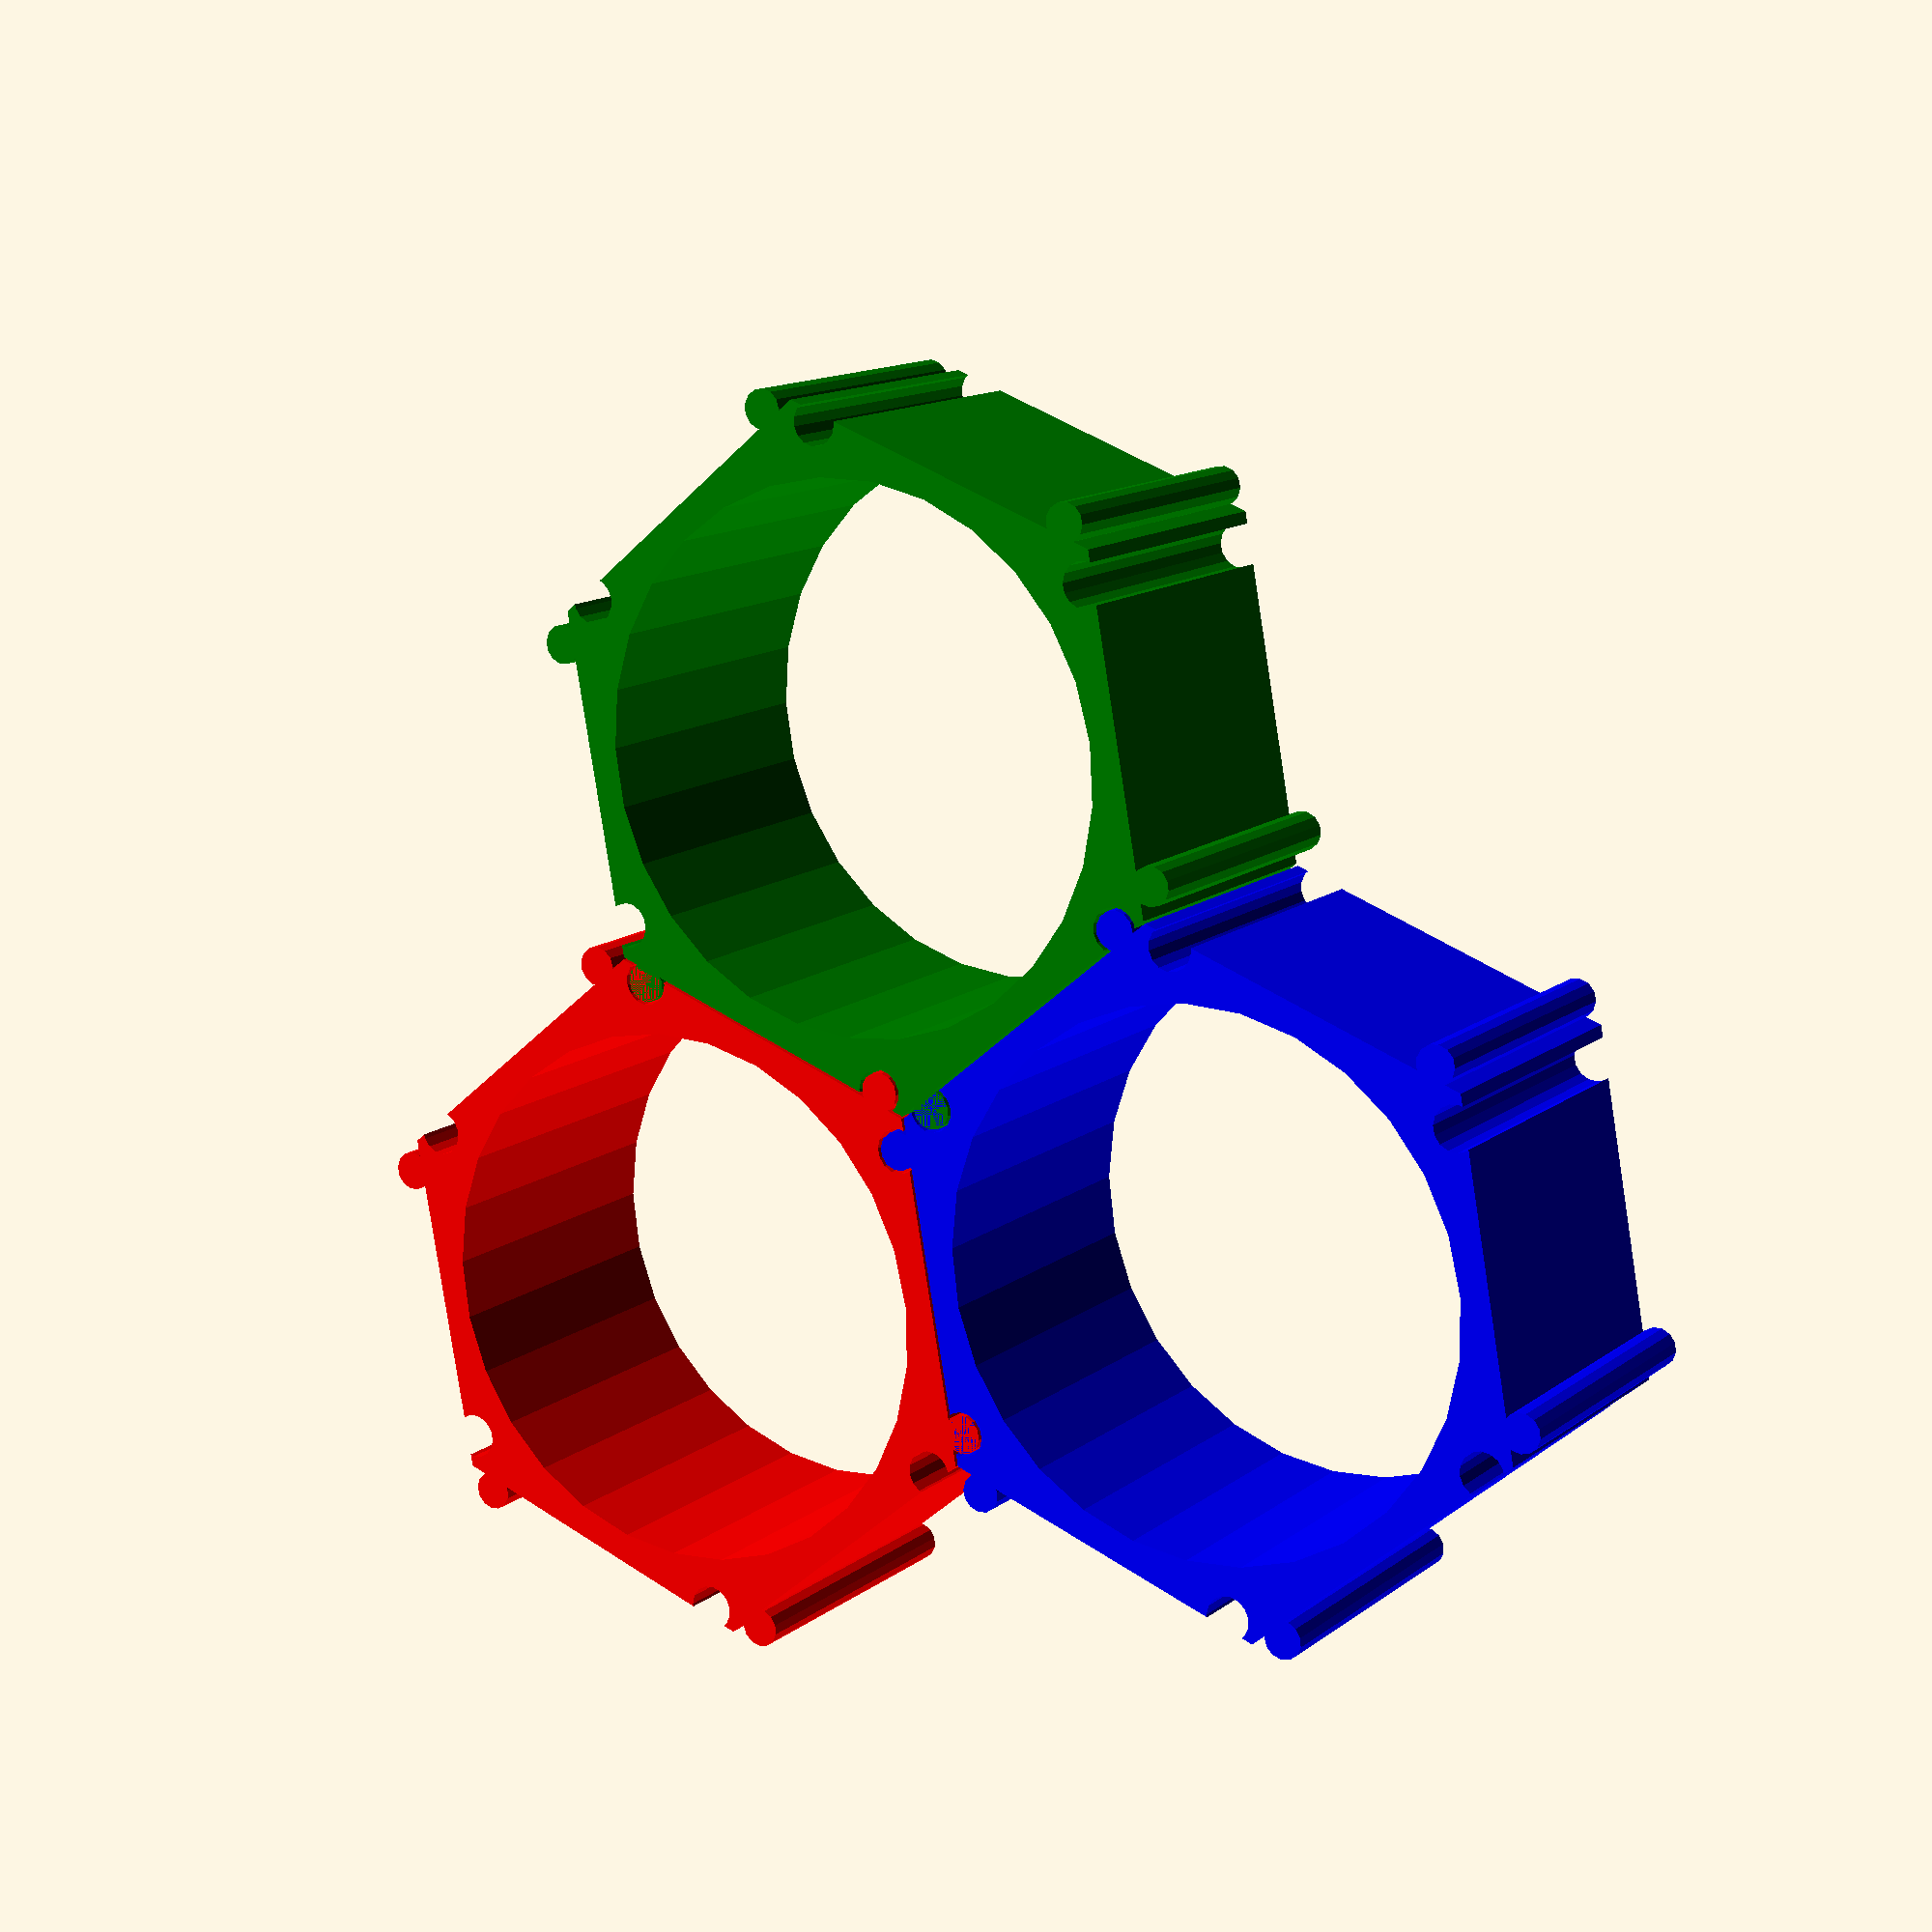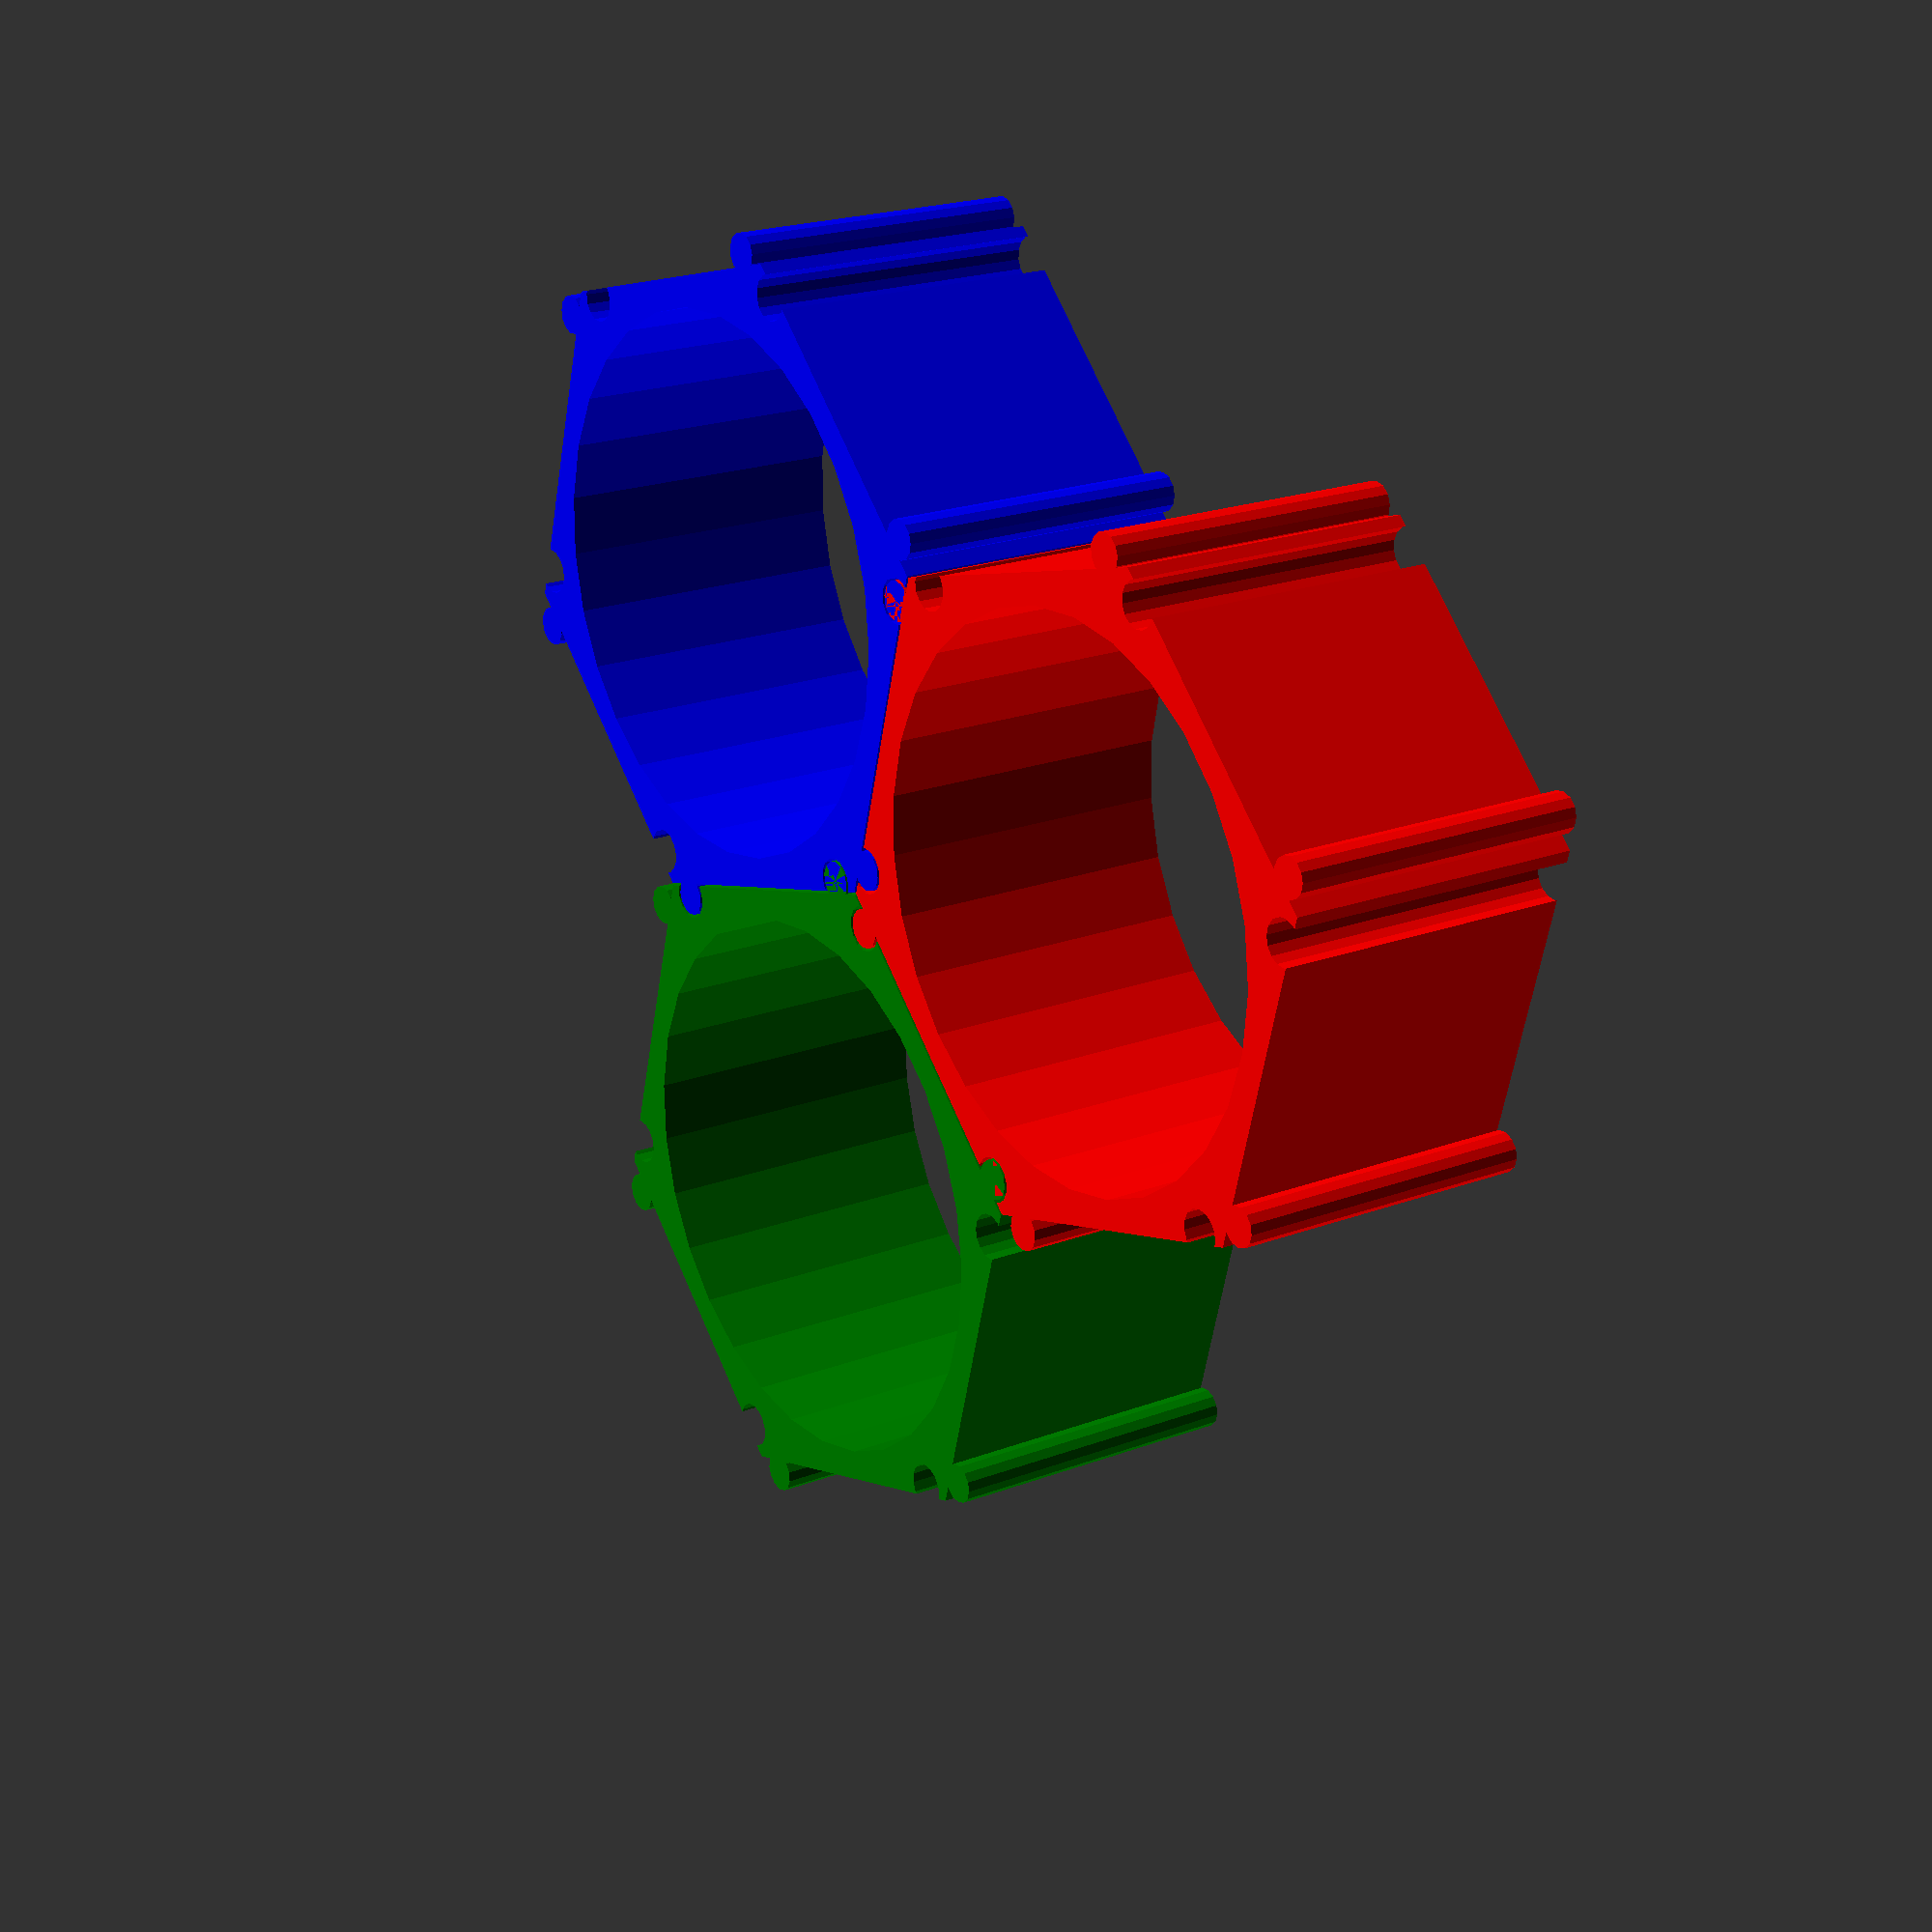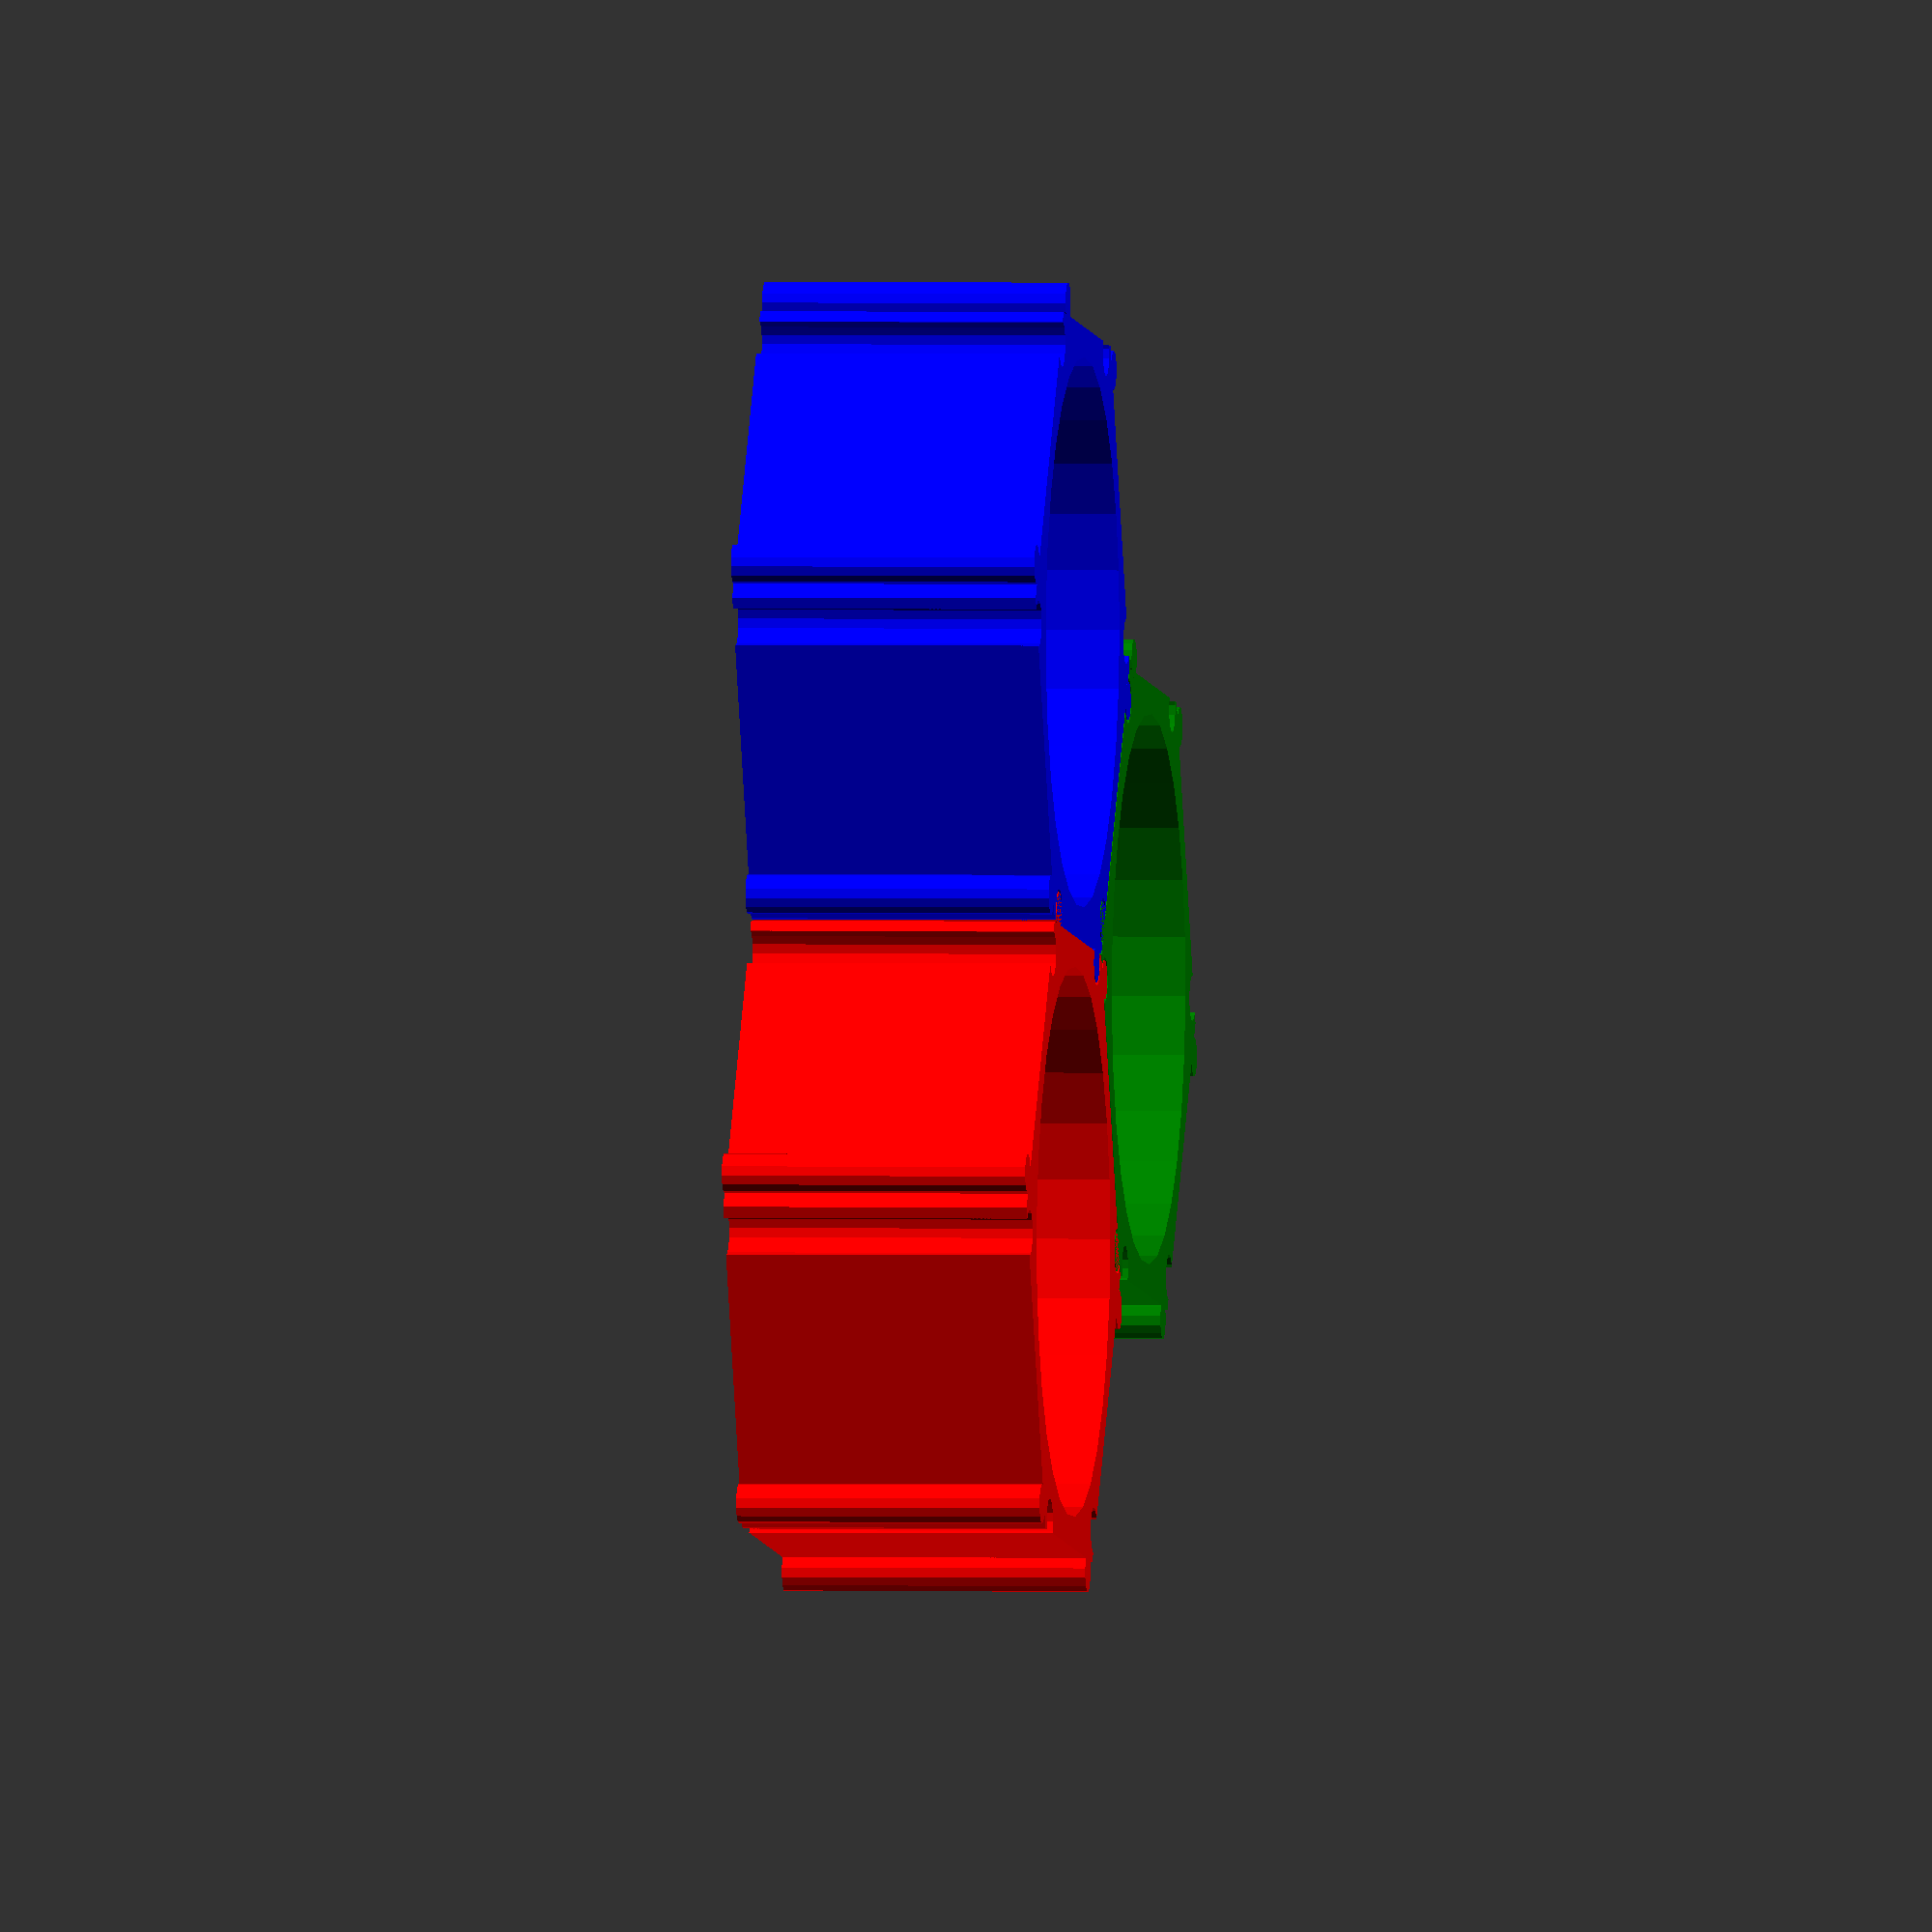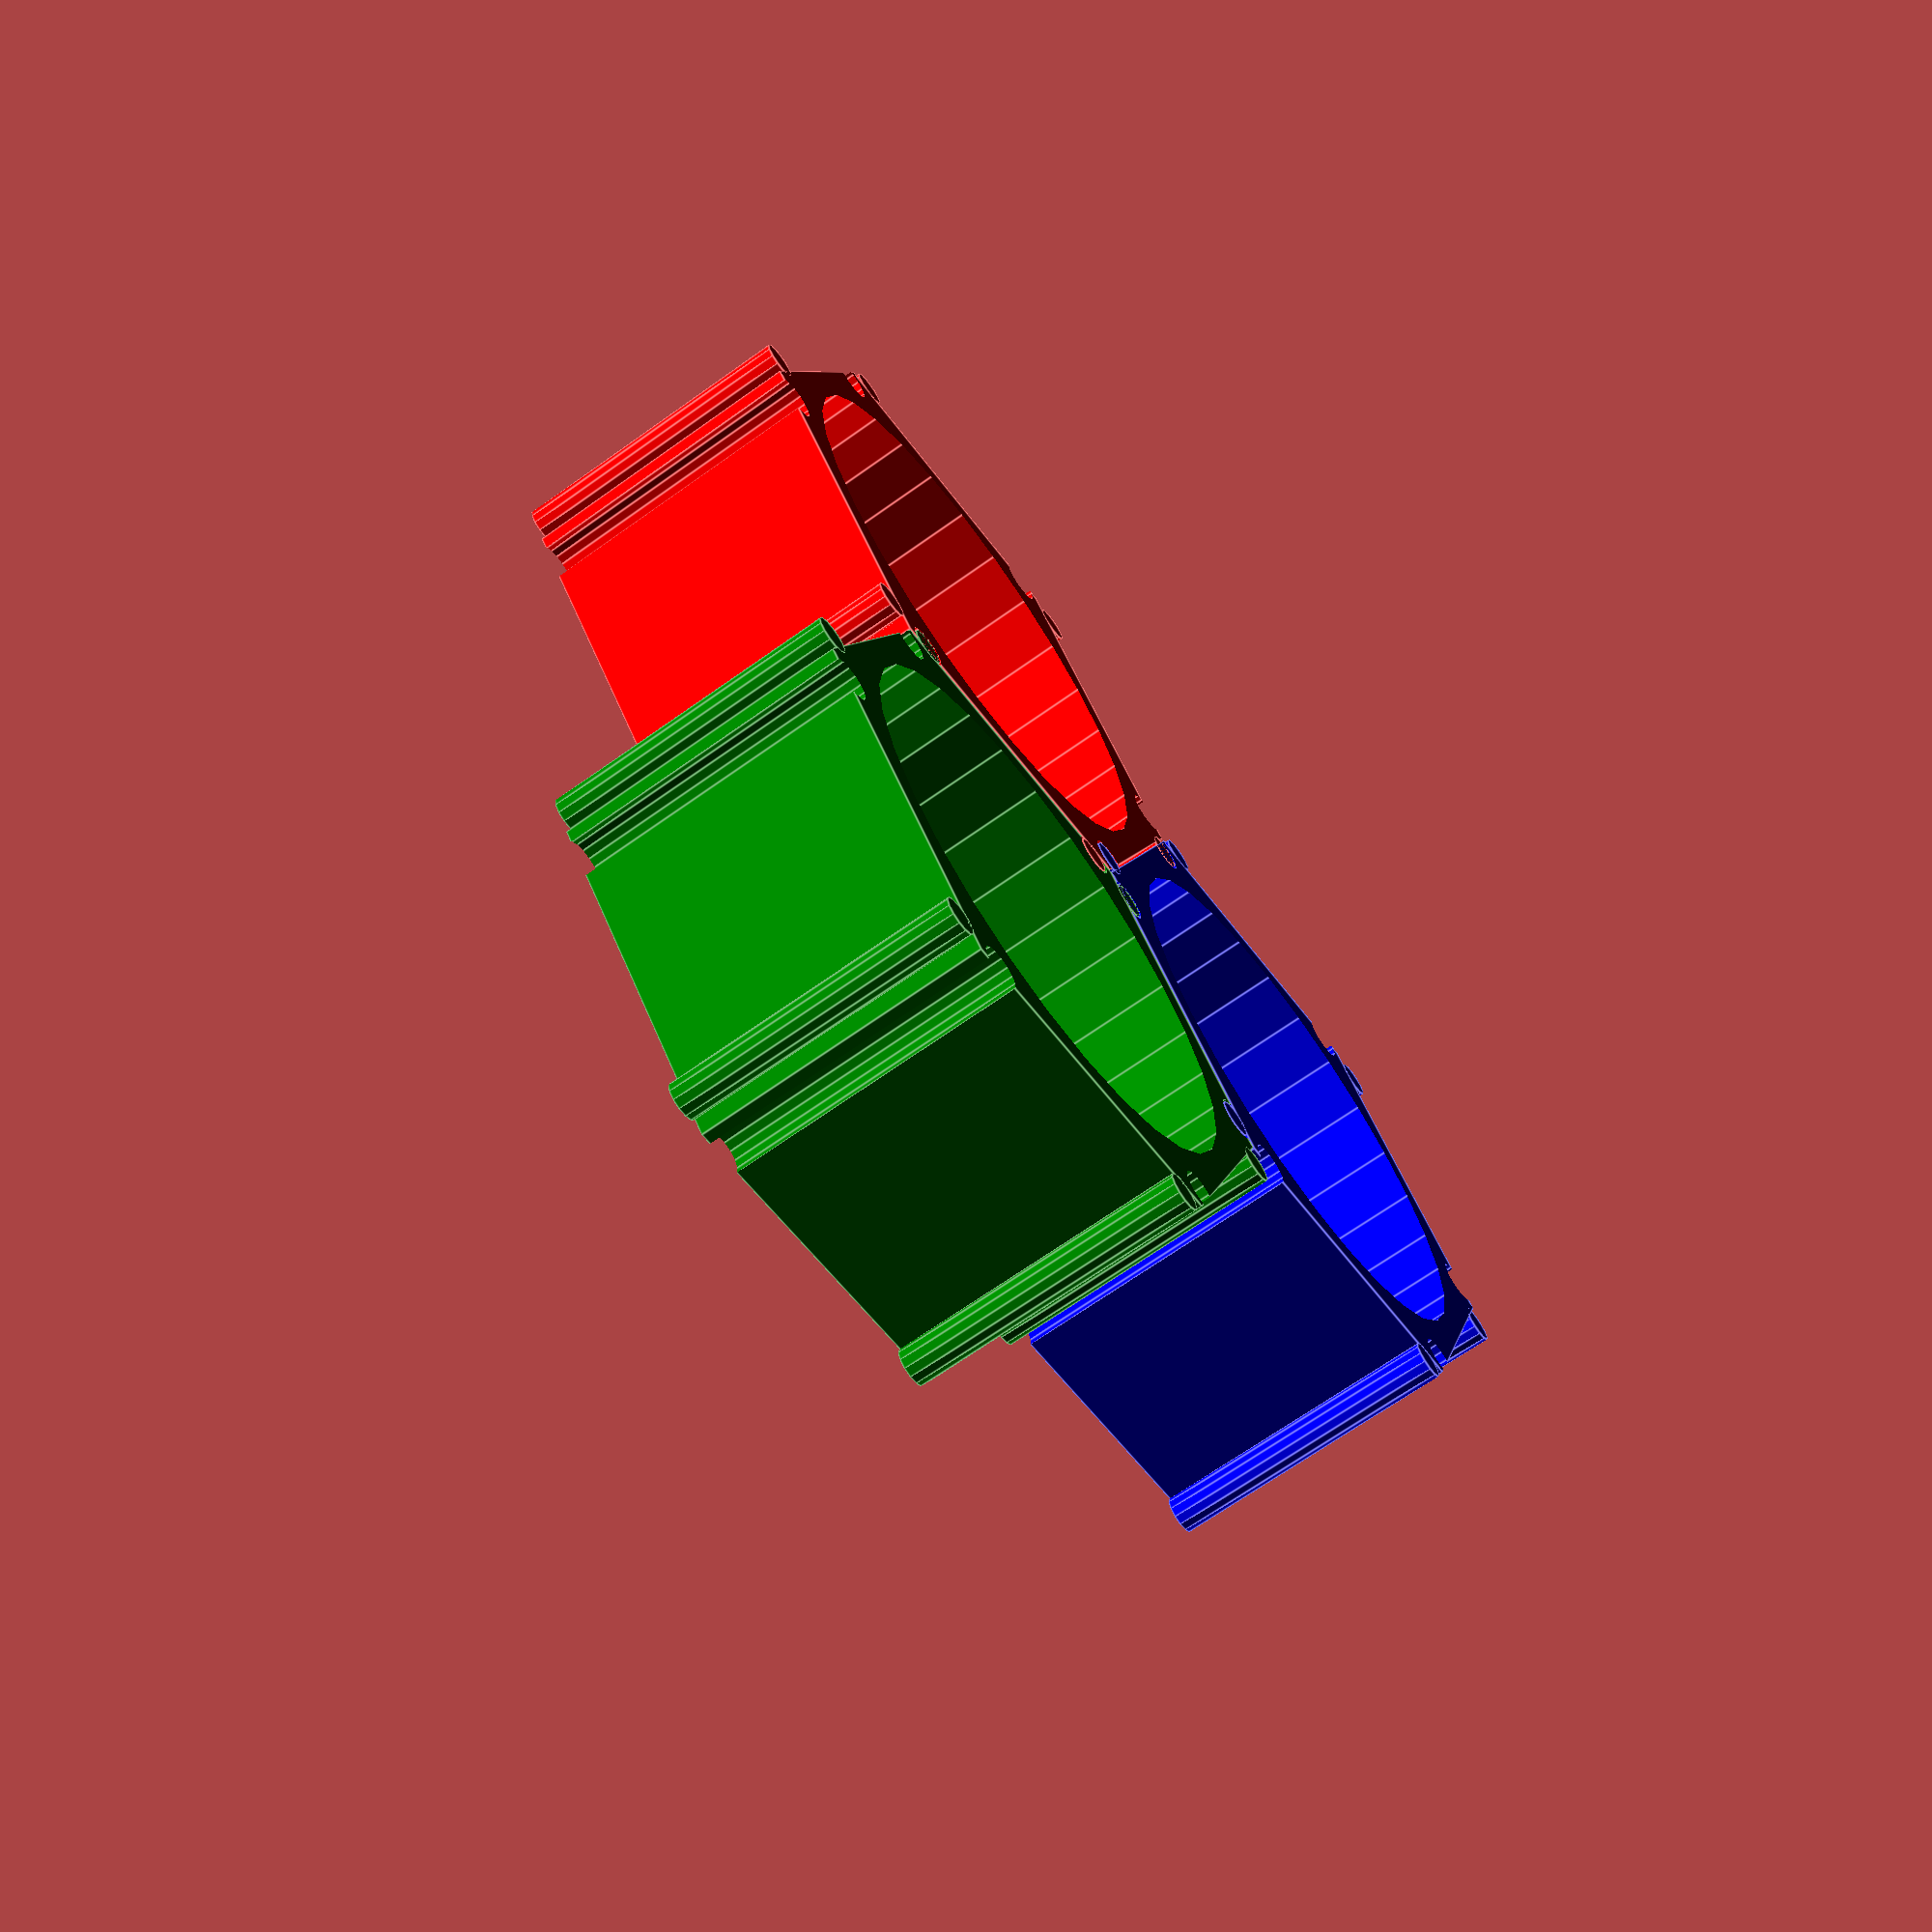
<openscad>
// Space between parts
tolerance = 0.1; // [0:0.05:0.5]

// Wall Thickness
wall = 1;        // [0.5:0.5:5]

// Cell Diameter
cell_d = 18;     // [10:1:60]
cell_r = cell_d / 2;

// Connector Height
height = 10;     // [1:1:50]

// Resolution
$fs = 2;         // [1:High, 2:Medium, 4:Low]
$fa = 0.01 + 0;

part = "Three";  // [Tab, One, Three]

shape = "Circular"; // [Circular, Triangular, Contoured, Spiral]

root3 = sqrt(3);
hex_d = cell_d + wall * 2; // Hex diameter at the FLATS
hex_r = hex_d / 2;         // Hex radius at the FLATS
hex_p = hex_d / root3 * 2; // Hex diameter at the PEAKS

if (part == "Tab") {
	tab(height, "inside");
	tab(height, "outside");
}
else if (part == "One") {
	single();
}
else if (part == "Three") {
	r = hex_d*root3/2;
	translate([-hex_p/2, 0, 0])
		rotate(-60, [0,0,1])
			color("green") single();
	translate([hex_p/4, -hex_r, 0])
		color("red")
			single();
	translate([hex_p/4, hex_r, 0])
		color("blue")
			single();
}

module tabs(where="inside") {
	translate([0, 0, where == "inside" ? -1 : 0])
		for (a = [0:60:300])
			rotate(a, [0,0,1]) {
				if (where == "inside") {
					tab(height+2, where);
				}
				else if (where == "outside") {
					translate([0, hex_d, 0])
						rotate(-120, [0,0,1])
							tab(height, where);
				}
			}
}

module tab(tall, where="inside") {
	T = where == "inside" ? tolerance : -tolerance;

	if (shape == "Circular") {
		D = wall * 1.4;
		rotate(60-4, [0,0,1])
			translate([hex_p/2-D*0.6, 0, 0])
				cylinder(d=D+T, h=tall, $fs=$fs/6);
	}
	else if (shape == "Triangular") {
	}
	else if (shape == "Contoured") {
		or = hex_r + T/2;
		ir = hex_r - T/2;
		start = 30;
		end = asin((or-wall) / ir); // a = asin(opp/hyp)
		linear_extrude(tall)
			polygon([
				[cos(start)*ir*1.01, sin(start)*ir*1.01],
				for (a = steps(ir, start, end)) [cos(a)*ir, sin(a)*ir],
				[or*.65, or-wall]   // Q1
			]);
	}
	else if (shape == "Spiral") {
	}
}

module single() {
	difference() {
		union() {
			cylinder(d=hex_p-tolerance, h=height, $fn=6);
			tabs("outside");
		}

		translate([0, 0, -1])
			cylinder(d=cell_d, h=height+2);

		tabs("inside");
	}
}

function steps(radius, start, end) = [
	start:
	(end-start) / (get_fragments(radius, abs(end-start))-1):
	end
];

function arc(r, sA=0, eA=360, pX=0, pY=0) = [
	for (a = steps(sA, eA)) [
		cos(a)*r+pX,
		sin(a)*r+pY
	]
];

function get_fragments(radius, angle=360) = $fn > 0
	? ( $fn >= 3 ? $fn : 3)
	: ceil(
		max(
			min(
				angle / $fa,
				radius*2*PI*(angle/360) / $fs
			),
			5
		)
	);

</openscad>
<views>
elev=346.8 azim=79.8 roll=31.7 proj=p view=solid
elev=339.6 azim=285.4 roll=55.3 proj=p view=solid
elev=359.2 azim=353.6 roll=97.7 proj=o view=solid
elev=67.6 azim=251.0 roll=125.7 proj=p view=edges
</views>
